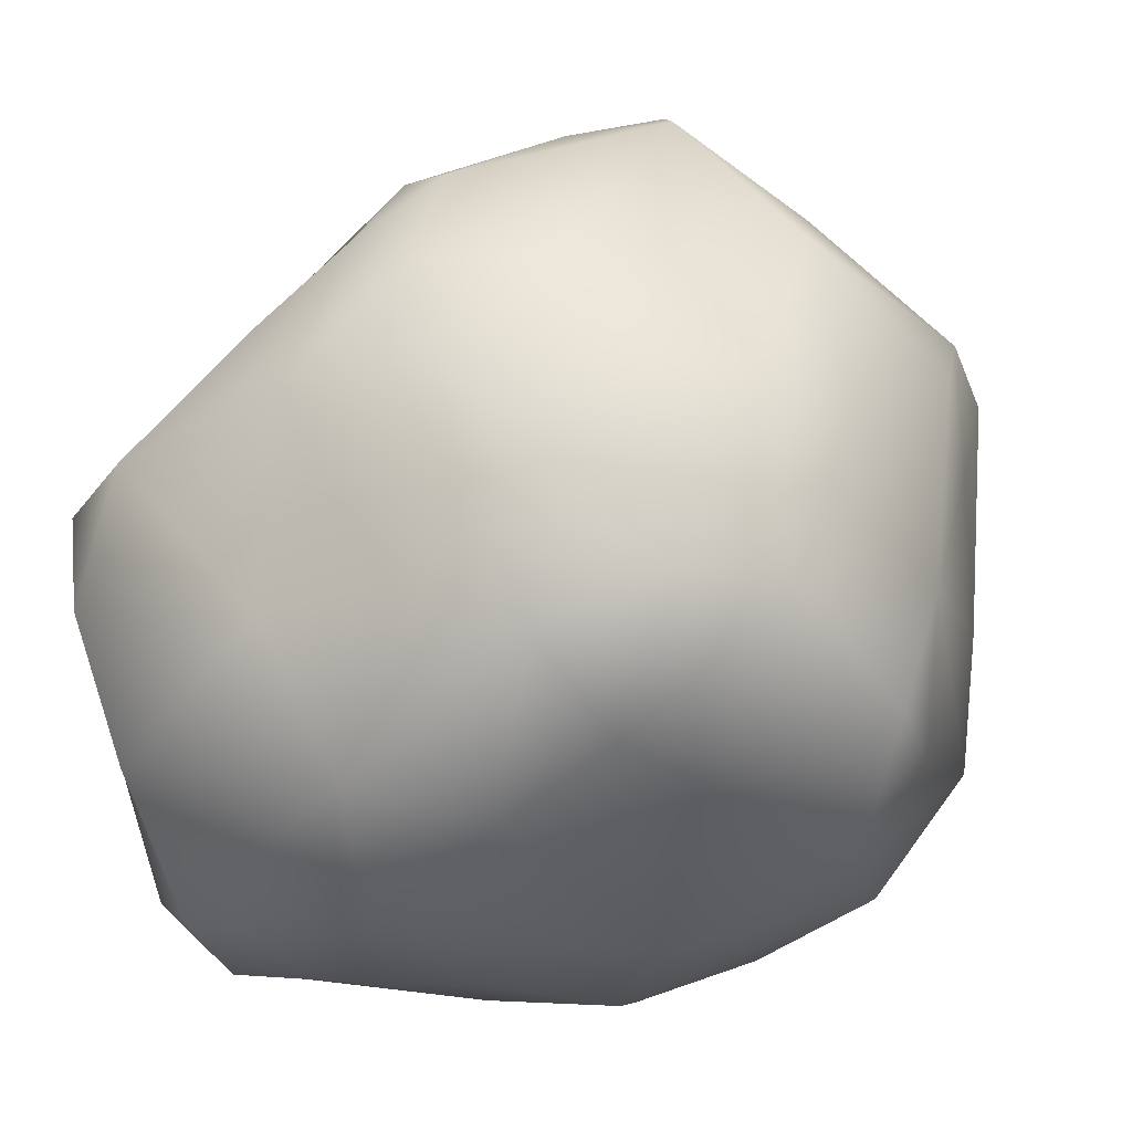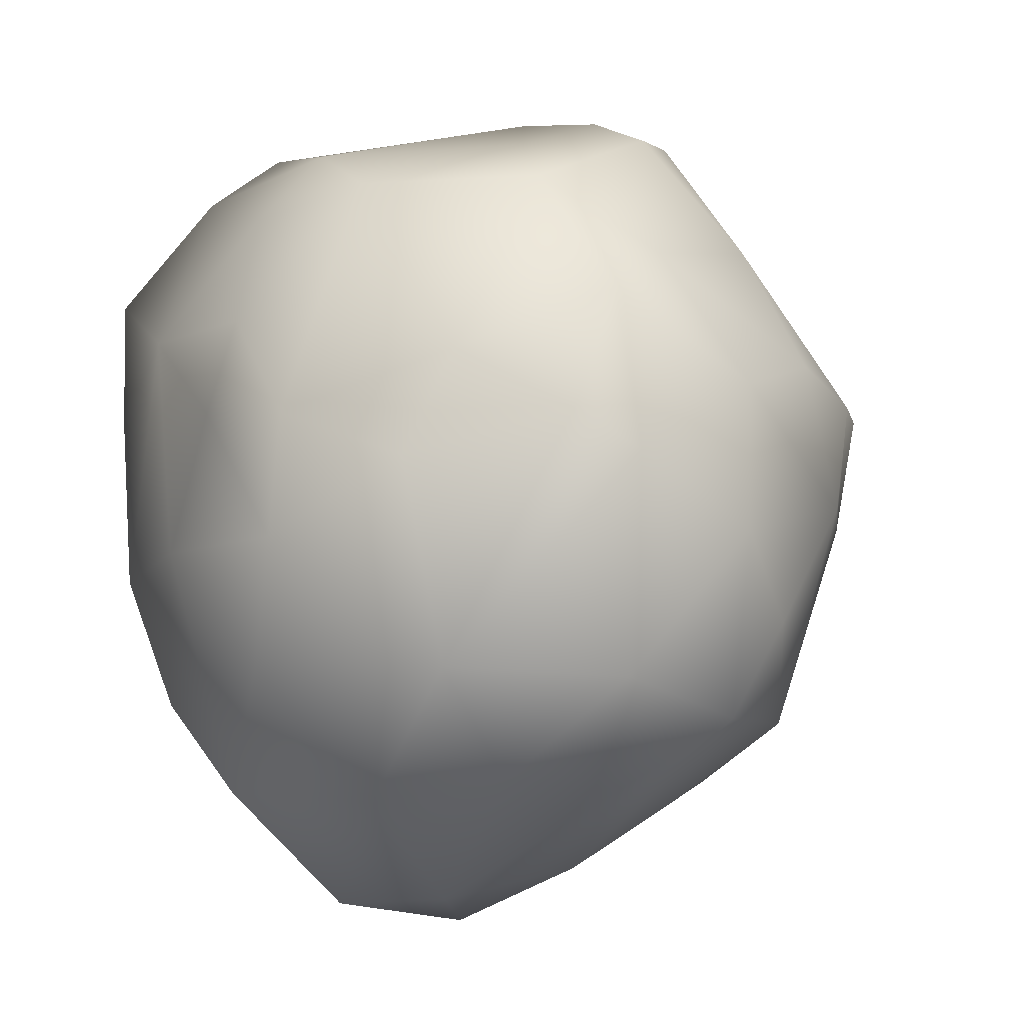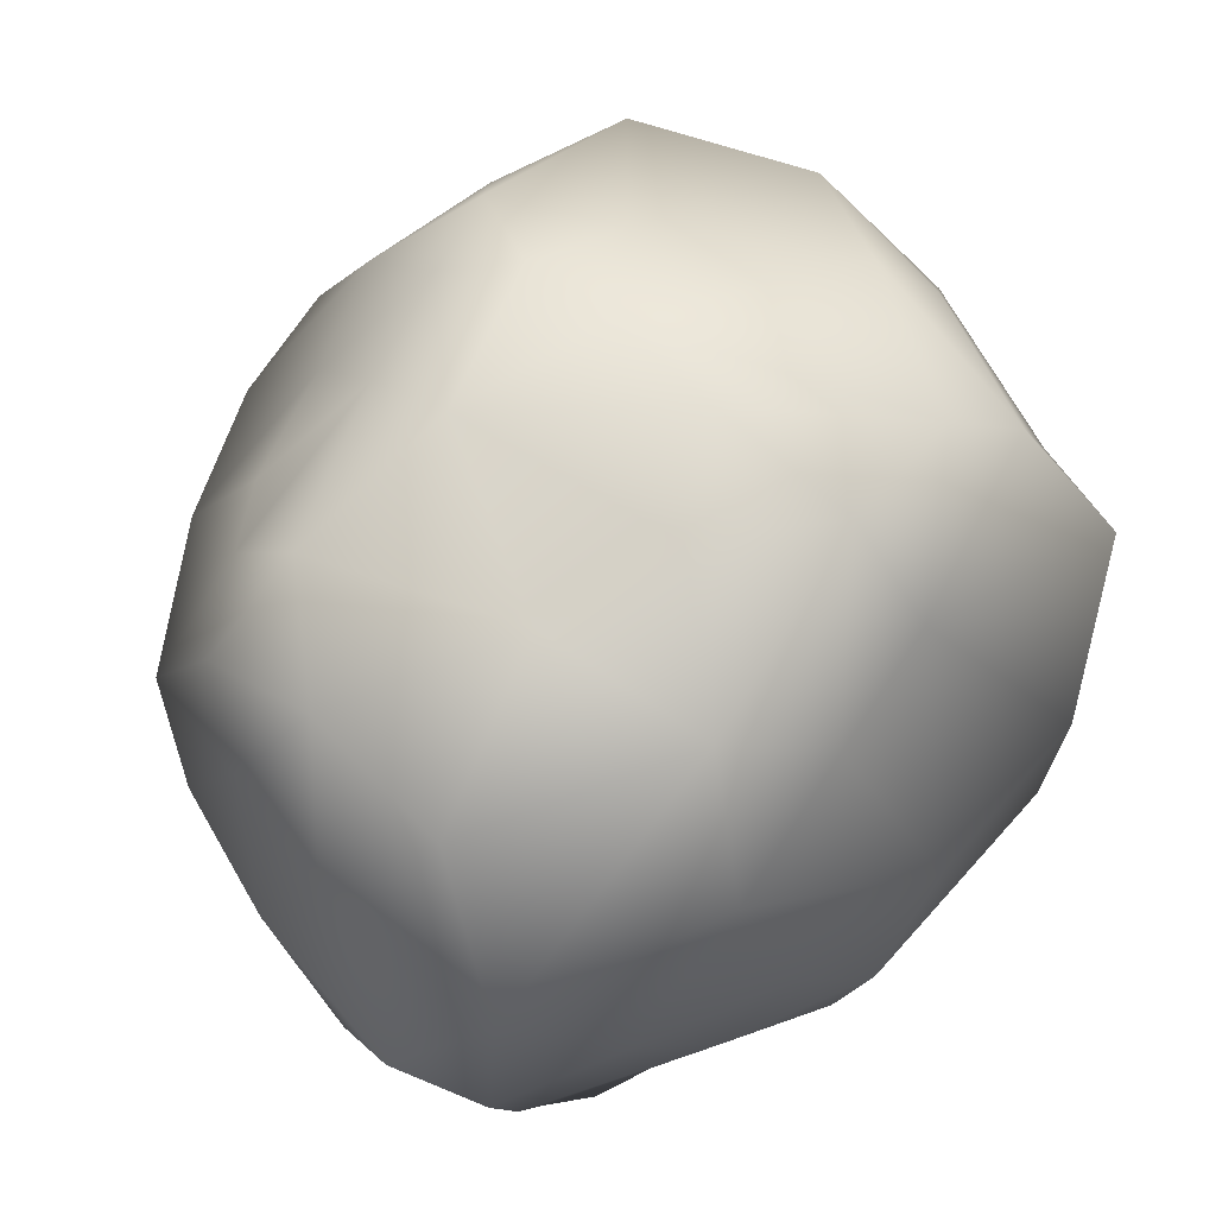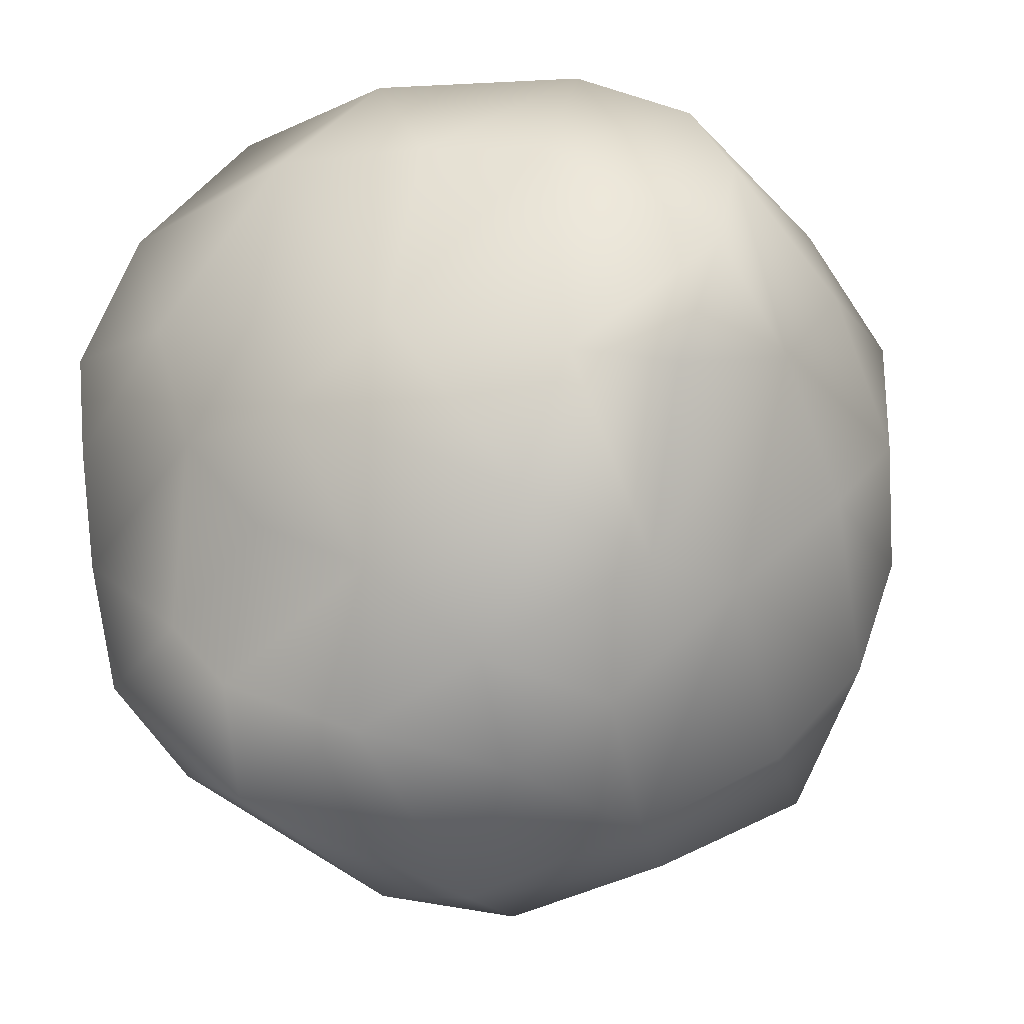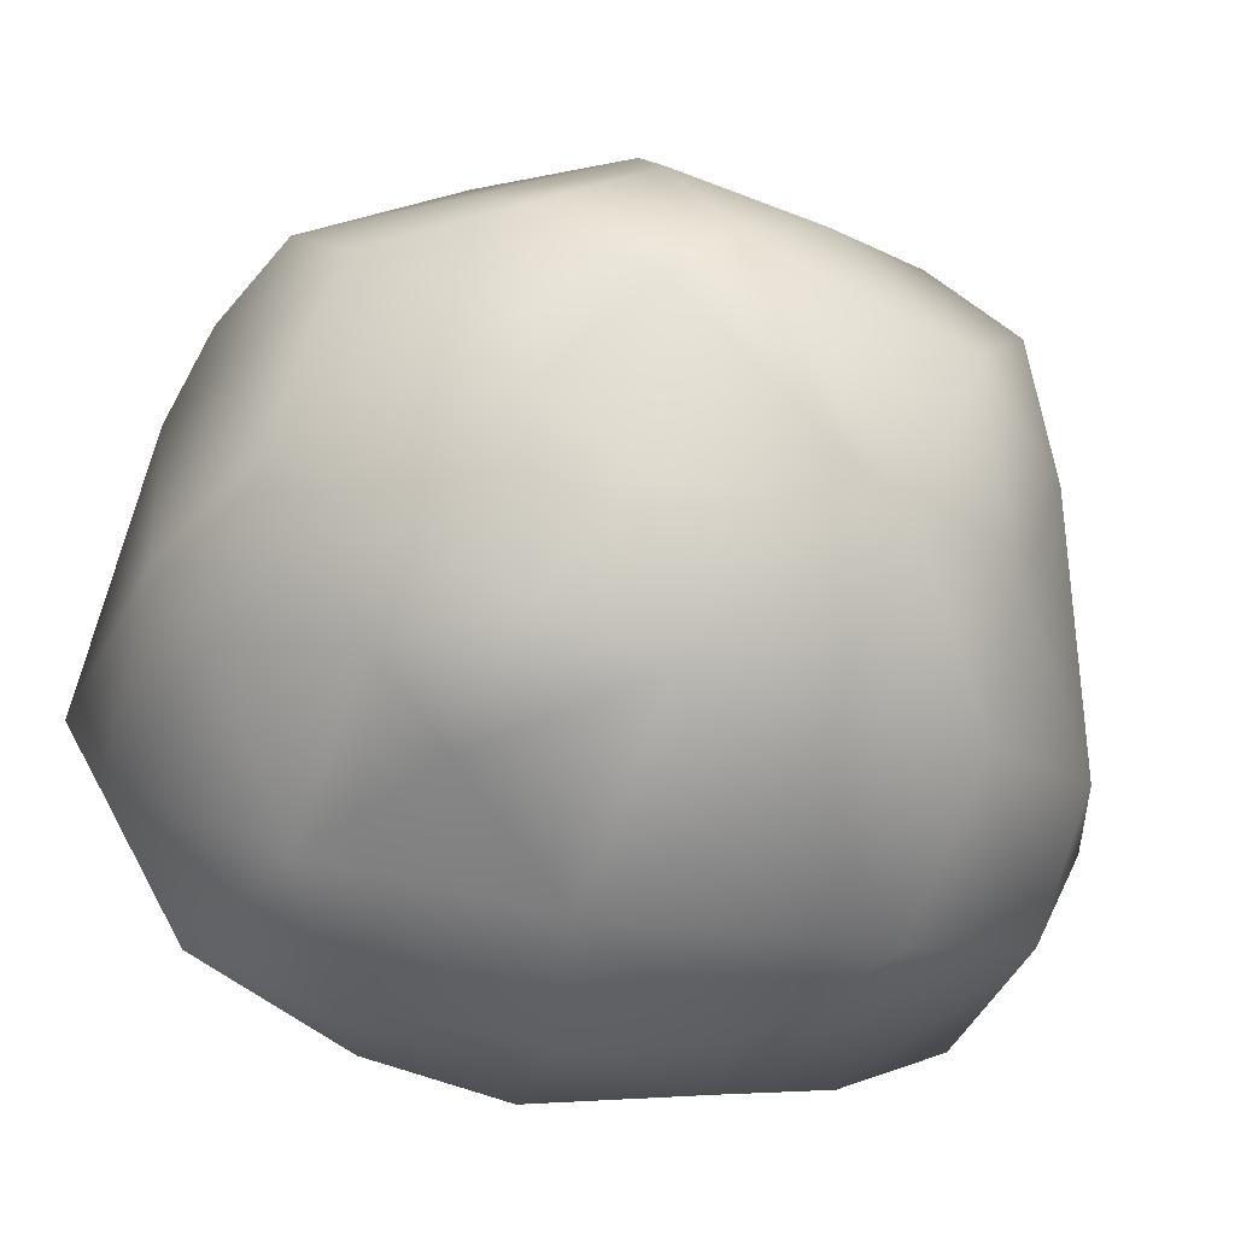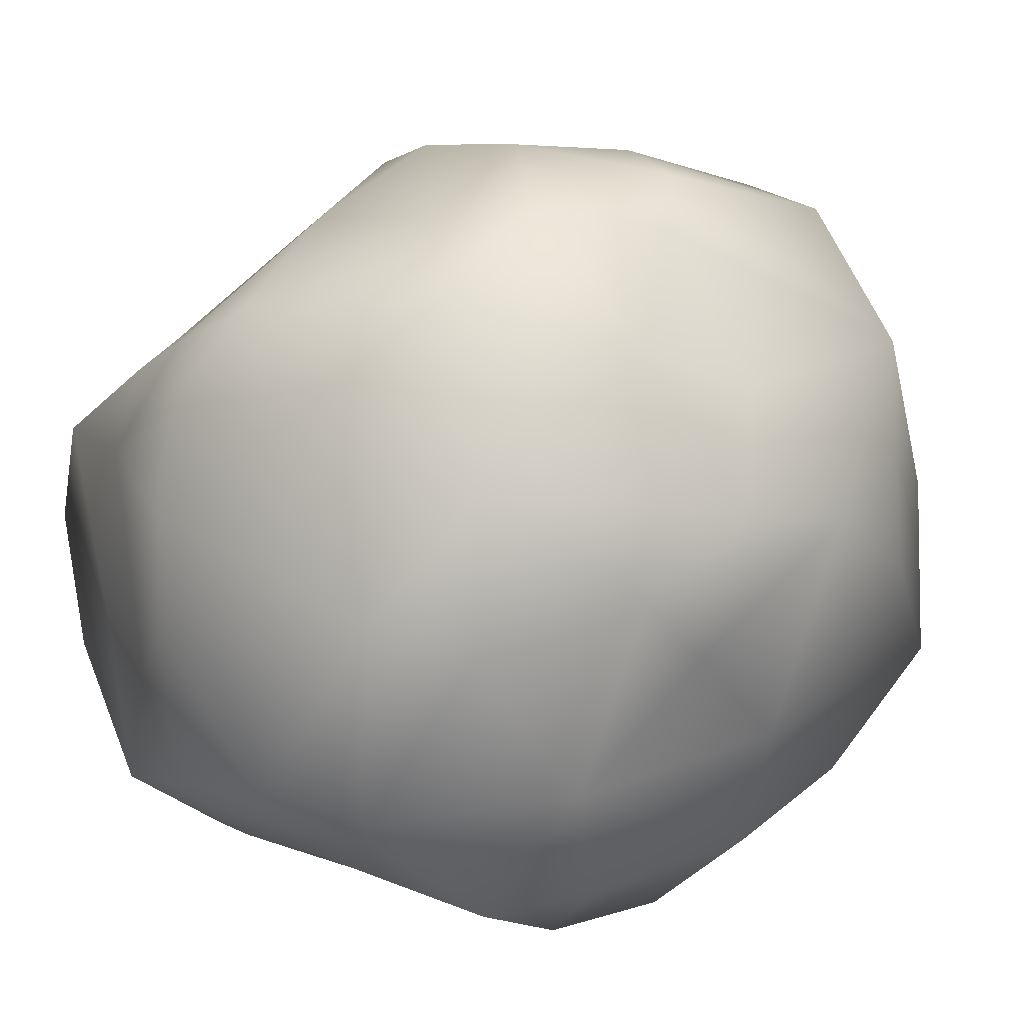
<metadata>
{"format":"obj","ext":"obj","renderer":"f3d","projection":"perspective","resolution":1024,"background":"white","views":[{"elev":-4.2,"azim":25.2,"up":"+Y"},{"elev":-26.9,"azim":151.0,"up":"+Z"},{"elev":79.3,"azim":-23.0,"up":"+Z"},{"elev":-6.6,"azim":43.0,"up":"+Z"},{"elev":26.6,"azim":111.1,"up":"+Y"},{"elev":33.5,"azim":65.3,"up":"+Y"}]}
</metadata>
<code>
g rock0
v -1.009 -1.948 6.194
v -2.055 -1.726 4.724
v -1.177 -3.301 4.92
v 1.183 -2.087 6.384
v 0.939 -3.231 5.41
v -1.538 -0.6351 6.125
v 0.2897 -0.7105 6.233
v -2.334 -0.5959 4.702
v 3.18 -1.756 5.452
v 2.86 -0.9035 6.404
v 2.155 -2.424 5.502
v 3.926 -0.411 5.939
v 1.606 -0.5399 6.279
v 2.241 0.3592 6.262
v 1.817 1.352 6.055
v 4.149 1.276 4.913
v 2.355 2.296 5.052
v 1.404 2.156 5.721
v 0.3403 1.196 6.004
v 4.61 -0.5635 5.232
v -0.09318 1.777 5.587
v -1.28 1.809 3.923
v -1.653 1.105 4.698
v -2.159 0.2475 5.269
v -1.184 0.6143 6.021
v 0.7282 2.47 5.421
v -0.4203 2.538 3.777
v -1.934 1.934 3.099
v 1.374 3.051 4.972
v 0.3439 3.265 3.796
v 1.638 3.716 3.162
v 0.7184 3.82 1.914
v -0.1398 3.554 2.47
v -1.071 2.963 2.548
v -1.031 2.737 1.484
v 4.234 2.45 3.861
v 2.915 3.614 3.701
v 3.492 3.007 1.939
v 2.296 3.958 2.434
v 1.981 3.845 0.8657
v 3.173 2.241 -0.9464
v 1.588 2.918 -0.9668
v 2.575 3.648 1.229
v 3.775 2.523 0.9588
v 0.5074 3.398 0.584
v -0.1945 2.873 -0.01636
v 0.224 2.56 -0.981
v -1.479 0.8951 -0.1082
v 0.9303 1.644 -1.527
v 0.04546 -0.7766 -1.438
v 1.657 -0.5748 -2.099
v -0.7201 -0.4273 -0.8394
v -1.577 -0.7368 -0.1946
v 4.273 0.4803 -0.5017
v 3.799 -1.068 -1.195
v 2.918 0.2972 -1.578
v 1.966 1.241 -1.492
v 2.224 -1.835 -1.866
v 3.224 -2.337 -0.6407
v 1.088 -3.798 -0.892
v 0.8964 -1.691 -1.88
v 2.377 -3.506 -0.2805
v -1.852 -2.775 0.7608
v -0.6499 -1.887 -0.7981
v -0.3471 -3.234 -0.6765
v -2.126 -3.168 3.839
v -1.487 -3.811 3.619
v -1.872 -3.349 2.104
v -1.293 -3.904 2.637
v 0.5477 -4.052 2.533
v 1.246 -3.842 3.701
v -0.2032 -3.828 3.778
v -1.109 -3.896 1.448
v -0.6135 -3.978 0.1911
v 0.9281 -3.871 0.1824
v 0.2305 -3.931 0.7638
v 3.488 -2.996 0.3813
v 4.075 -3.096 1.913
v 1.985 -4.043 2.743
v 2.673 -3.71 1.239
v 1.634 -4.098 1.656
v 2.745 -3.502 3.594
v 4.373 -2.743 3.186
v 4.688 0.9929 4.14
v 5.138 -0.4557 3.303
v 4.969 0.5897 2.009
v 5.034 1.386 2.63
v 4.721 1.845 1.48
v 5.166 -1.506 4.276
v 4.708 -1.995 1.295
v 4.953 -1.868 3.101
v 4.173 -1.951 -0.006174
v 4.747 -0.744 1.099
v 4.6 1.417 0.3956
v -2.24 -0.4772 0.8488
v -2.494 0.4113 2.033
v -2.08 1.31 2.103
v -2.696 -0.4762 1.784
v -2.827 -0.2907 3.195
v -2.436 -2.603 2.057
v -2.652 -1.588 3.462
v -2.694 0.5898 3.76
f 1 2 3
f 4 1 3
f 3 5 4
f 6 1 7
f 1 4 7
f 8 2 6
f 2 1 6
f 9 10 11
f 9 12 10
f 13 7 4
f 4 10 13
f 10 14 13
f 4 5 11
f 11 10 4
f 15 16 17
f 18 19 15
f 15 17 18
f 19 13 14
f 14 15 19
f 12 20 16
f 16 15 12
f 12 15 14
f 14 10 12
f 21 22 23
f 24 25 23
f 25 21 23
f 8 6 24
f 25 24 6
f 7 13 19
f 25 7 19
f 25 6 7
f 19 18 26
f 19 26 21
f 21 25 19
f 22 21 27
f 21 26 27
f 27 28 22
f 26 18 29
f 26 29 30
f 30 27 26
f 31 32 33
f 30 31 33
f 34 28 27
f 27 30 34
f 30 33 34
f 33 35 34
f 17 16 36
f 37 17 36
f 37 36 38
f 39 37 38
f 39 32 31
f 29 18 17
f 37 39 31
f 17 37 29
f 29 37 31
f 31 30 29
f 40 41 42
f 40 43 41
f 41 43 44
f 45 40 42
f 32 39 40
f 43 40 39
f 38 44 43
f 43 39 38
f 45 46 35
f 40 45 32
f 35 33 32
f 35 32 45
f 45 42 47
f 47 46 45
f 48 35 46
f 48 46 47
f 47 42 49
f 50 47 49
f 50 49 51
f 52 53 48
f 48 47 52
f 47 50 52
f 54 55 56
f 41 54 56
f 56 51 57
f 51 49 57
f 57 49 42
f 41 57 42
f 41 56 57
f 58 55 59
f 60 61 58
f 59 62 58
f 58 62 60
f 51 56 58
f 58 61 51
f 58 56 55
f 63 64 65
f 53 52 64
f 64 52 50
f 51 61 50
f 64 50 61
f 61 60 65
f 65 64 61
f 66 67 3
f 67 68 69
f 70 71 72
f 72 67 69
f 72 69 70
f 73 70 69
f 3 72 5
f 67 72 3
f 72 71 5
f 74 73 63
f 74 63 65
f 74 65 60
f 60 75 74
f 70 73 76
f 73 74 76
f 74 75 76
f 69 68 73
f 59 77 62
f 78 79 80
f 80 62 77
f 80 77 78
f 70 76 81
f 76 75 81
f 81 75 80
f 80 75 62
f 75 60 62
f 11 82 9
f 82 83 9
f 5 71 82
f 82 11 5
f 79 70 81
f 80 79 81
f 79 82 71
f 71 70 79
f 82 79 78
f 82 78 83
f 16 84 36
f 84 16 20
f 85 86 87
f 20 85 84
f 84 85 87
f 36 84 87
f 87 88 36
f 9 83 89
f 83 90 91
f 91 89 83
f 89 91 85
f 90 85 91
f 12 9 20
f 20 9 89
f 85 20 89
f 77 59 92
f 59 55 92
f 92 93 90
f 90 77 92
f 55 54 93
f 92 55 93
f 86 85 93
f 93 85 90
f 78 77 90
f 90 83 78
f 41 44 94
f 94 54 41
f 38 36 88
f 94 44 88
f 44 38 88
f 93 94 86
f 93 54 94
f 94 88 86
f 87 86 88
f 48 53 95
f 95 96 48
f 96 97 48
f 98 99 96
f 96 95 98
f 97 34 35
f 48 97 35
f 64 63 53
f 95 53 63
f 95 63 100
f 63 68 100
f 63 73 68
f 98 95 100
f 98 100 101
f 2 66 3
f 101 66 2
f 101 2 8
f 99 98 101
f 101 8 99
f 68 67 66
f 66 101 100
f 66 100 68
f 22 28 23
f 28 102 23
f 34 97 28
f 97 102 28
f 8 102 99
f 99 102 96
f 97 96 102
f 24 23 102
f 102 8 24

</code>
